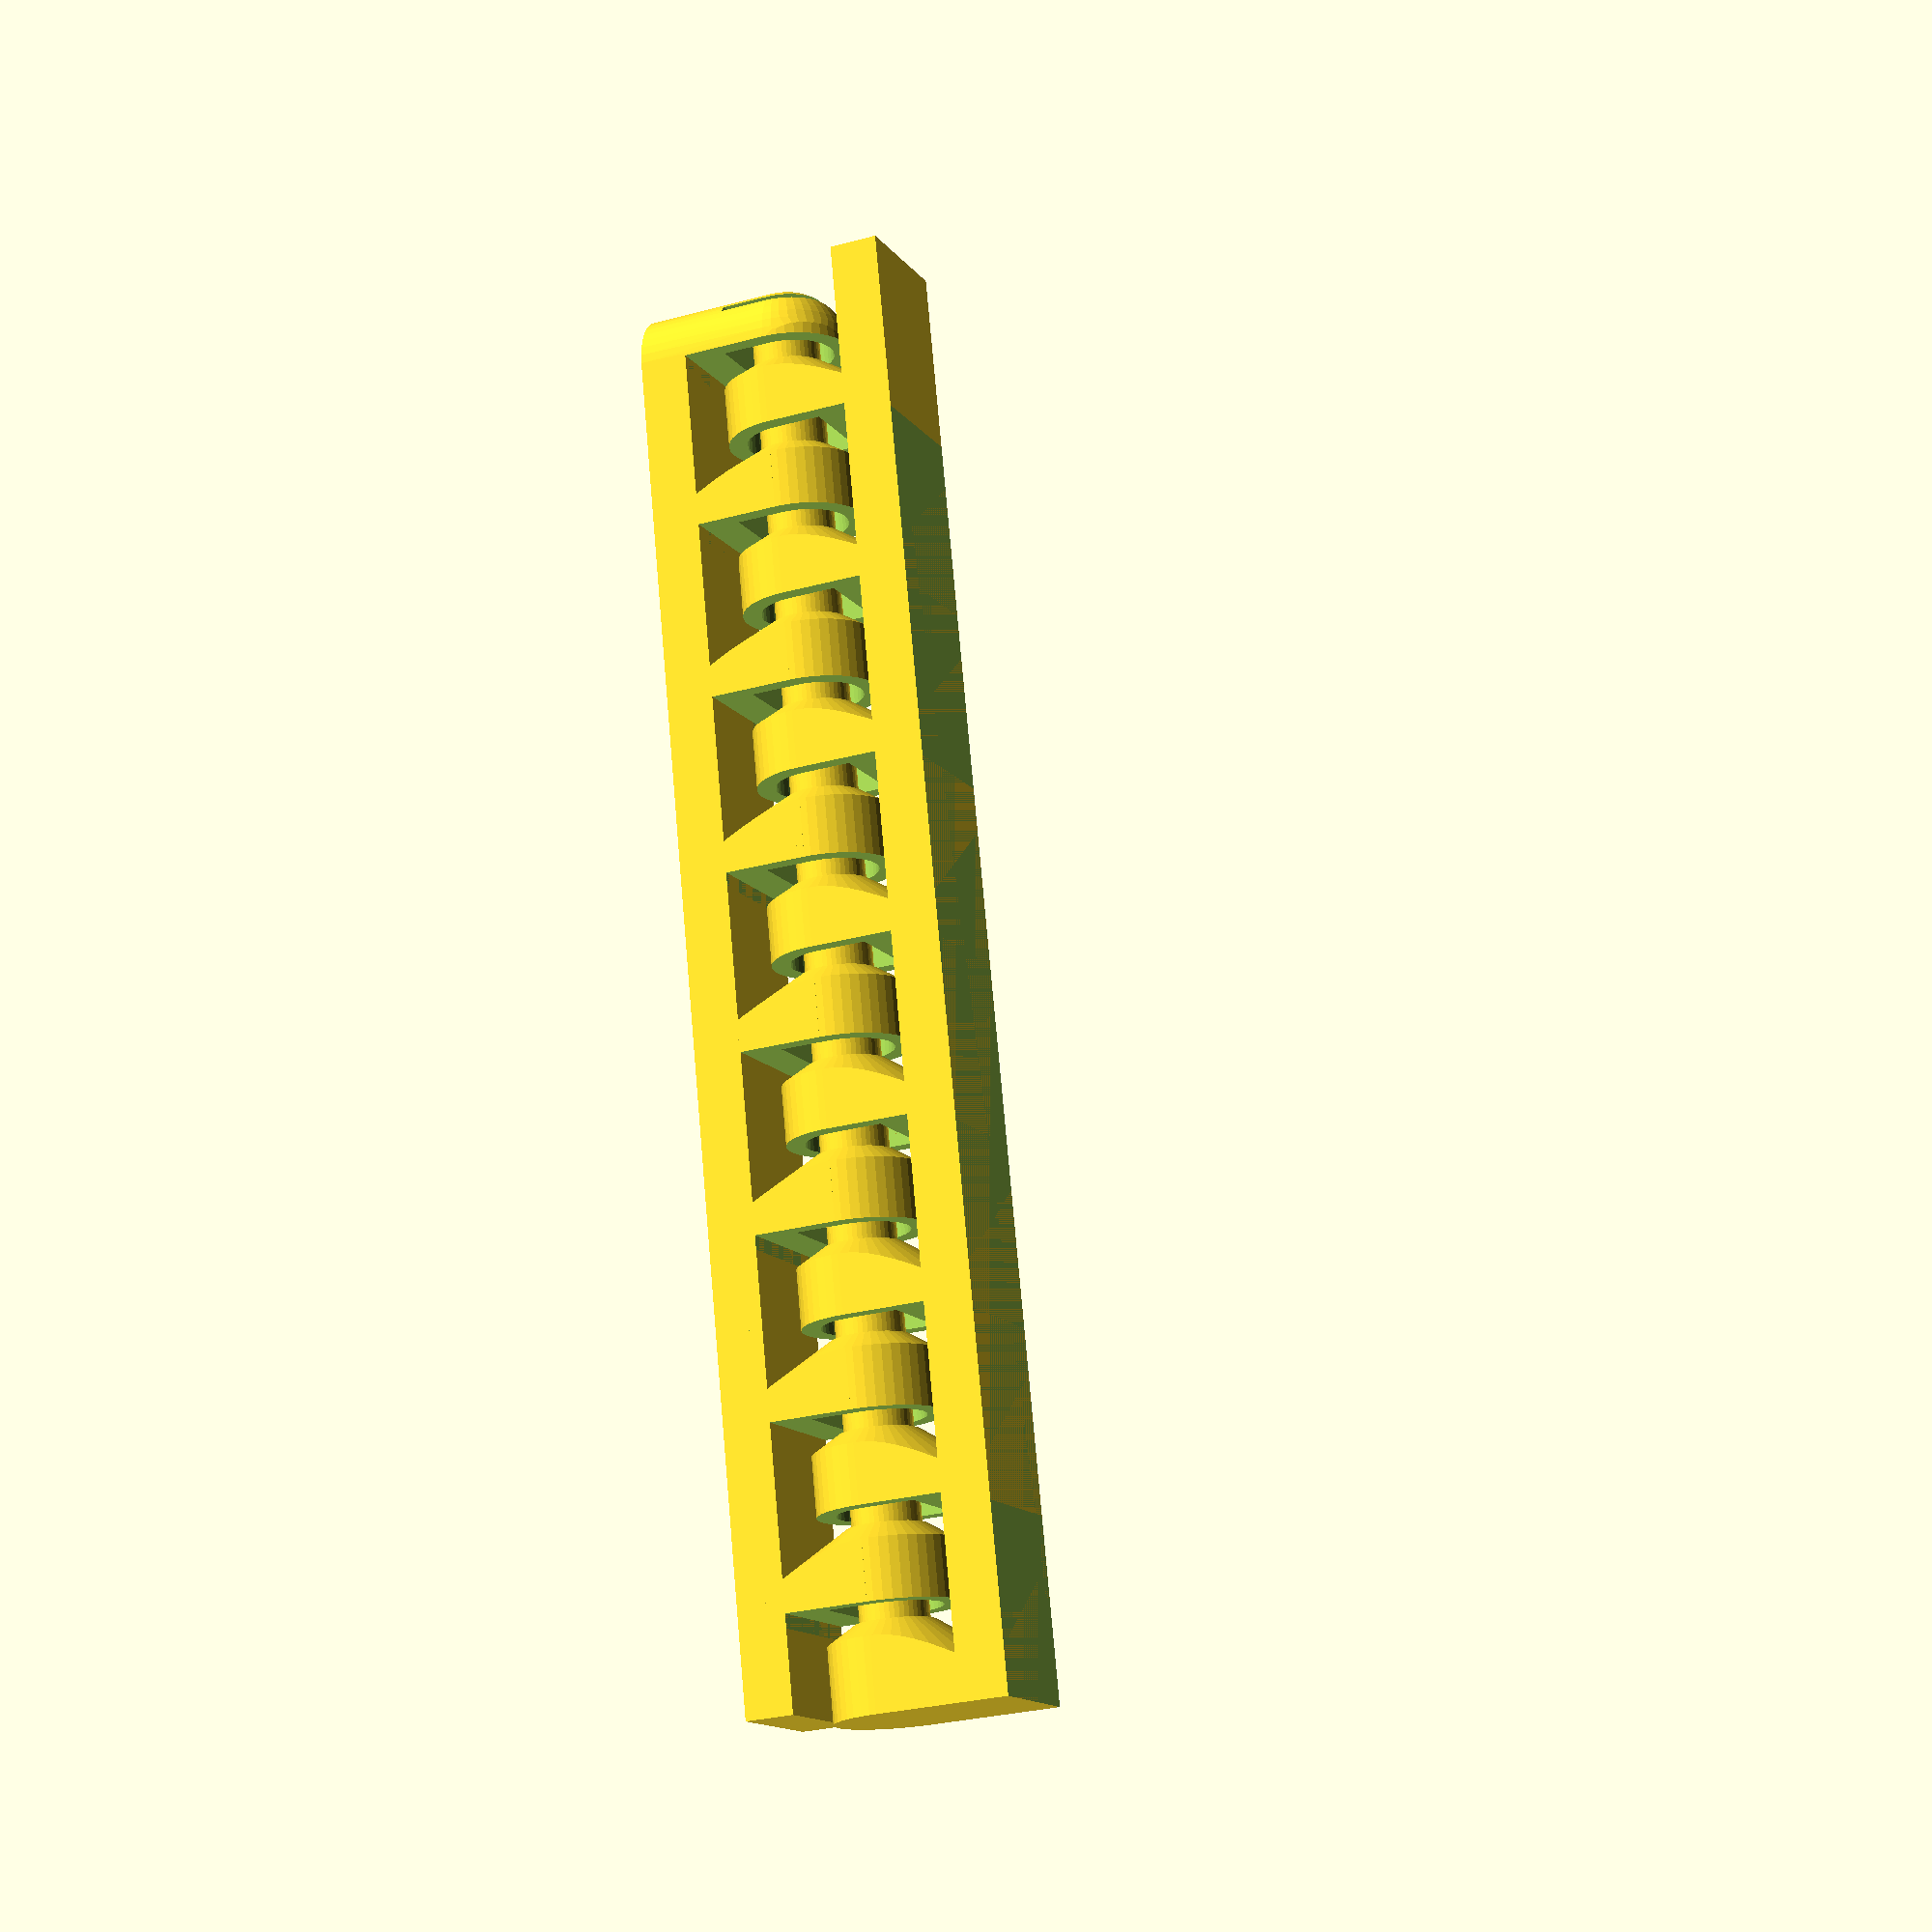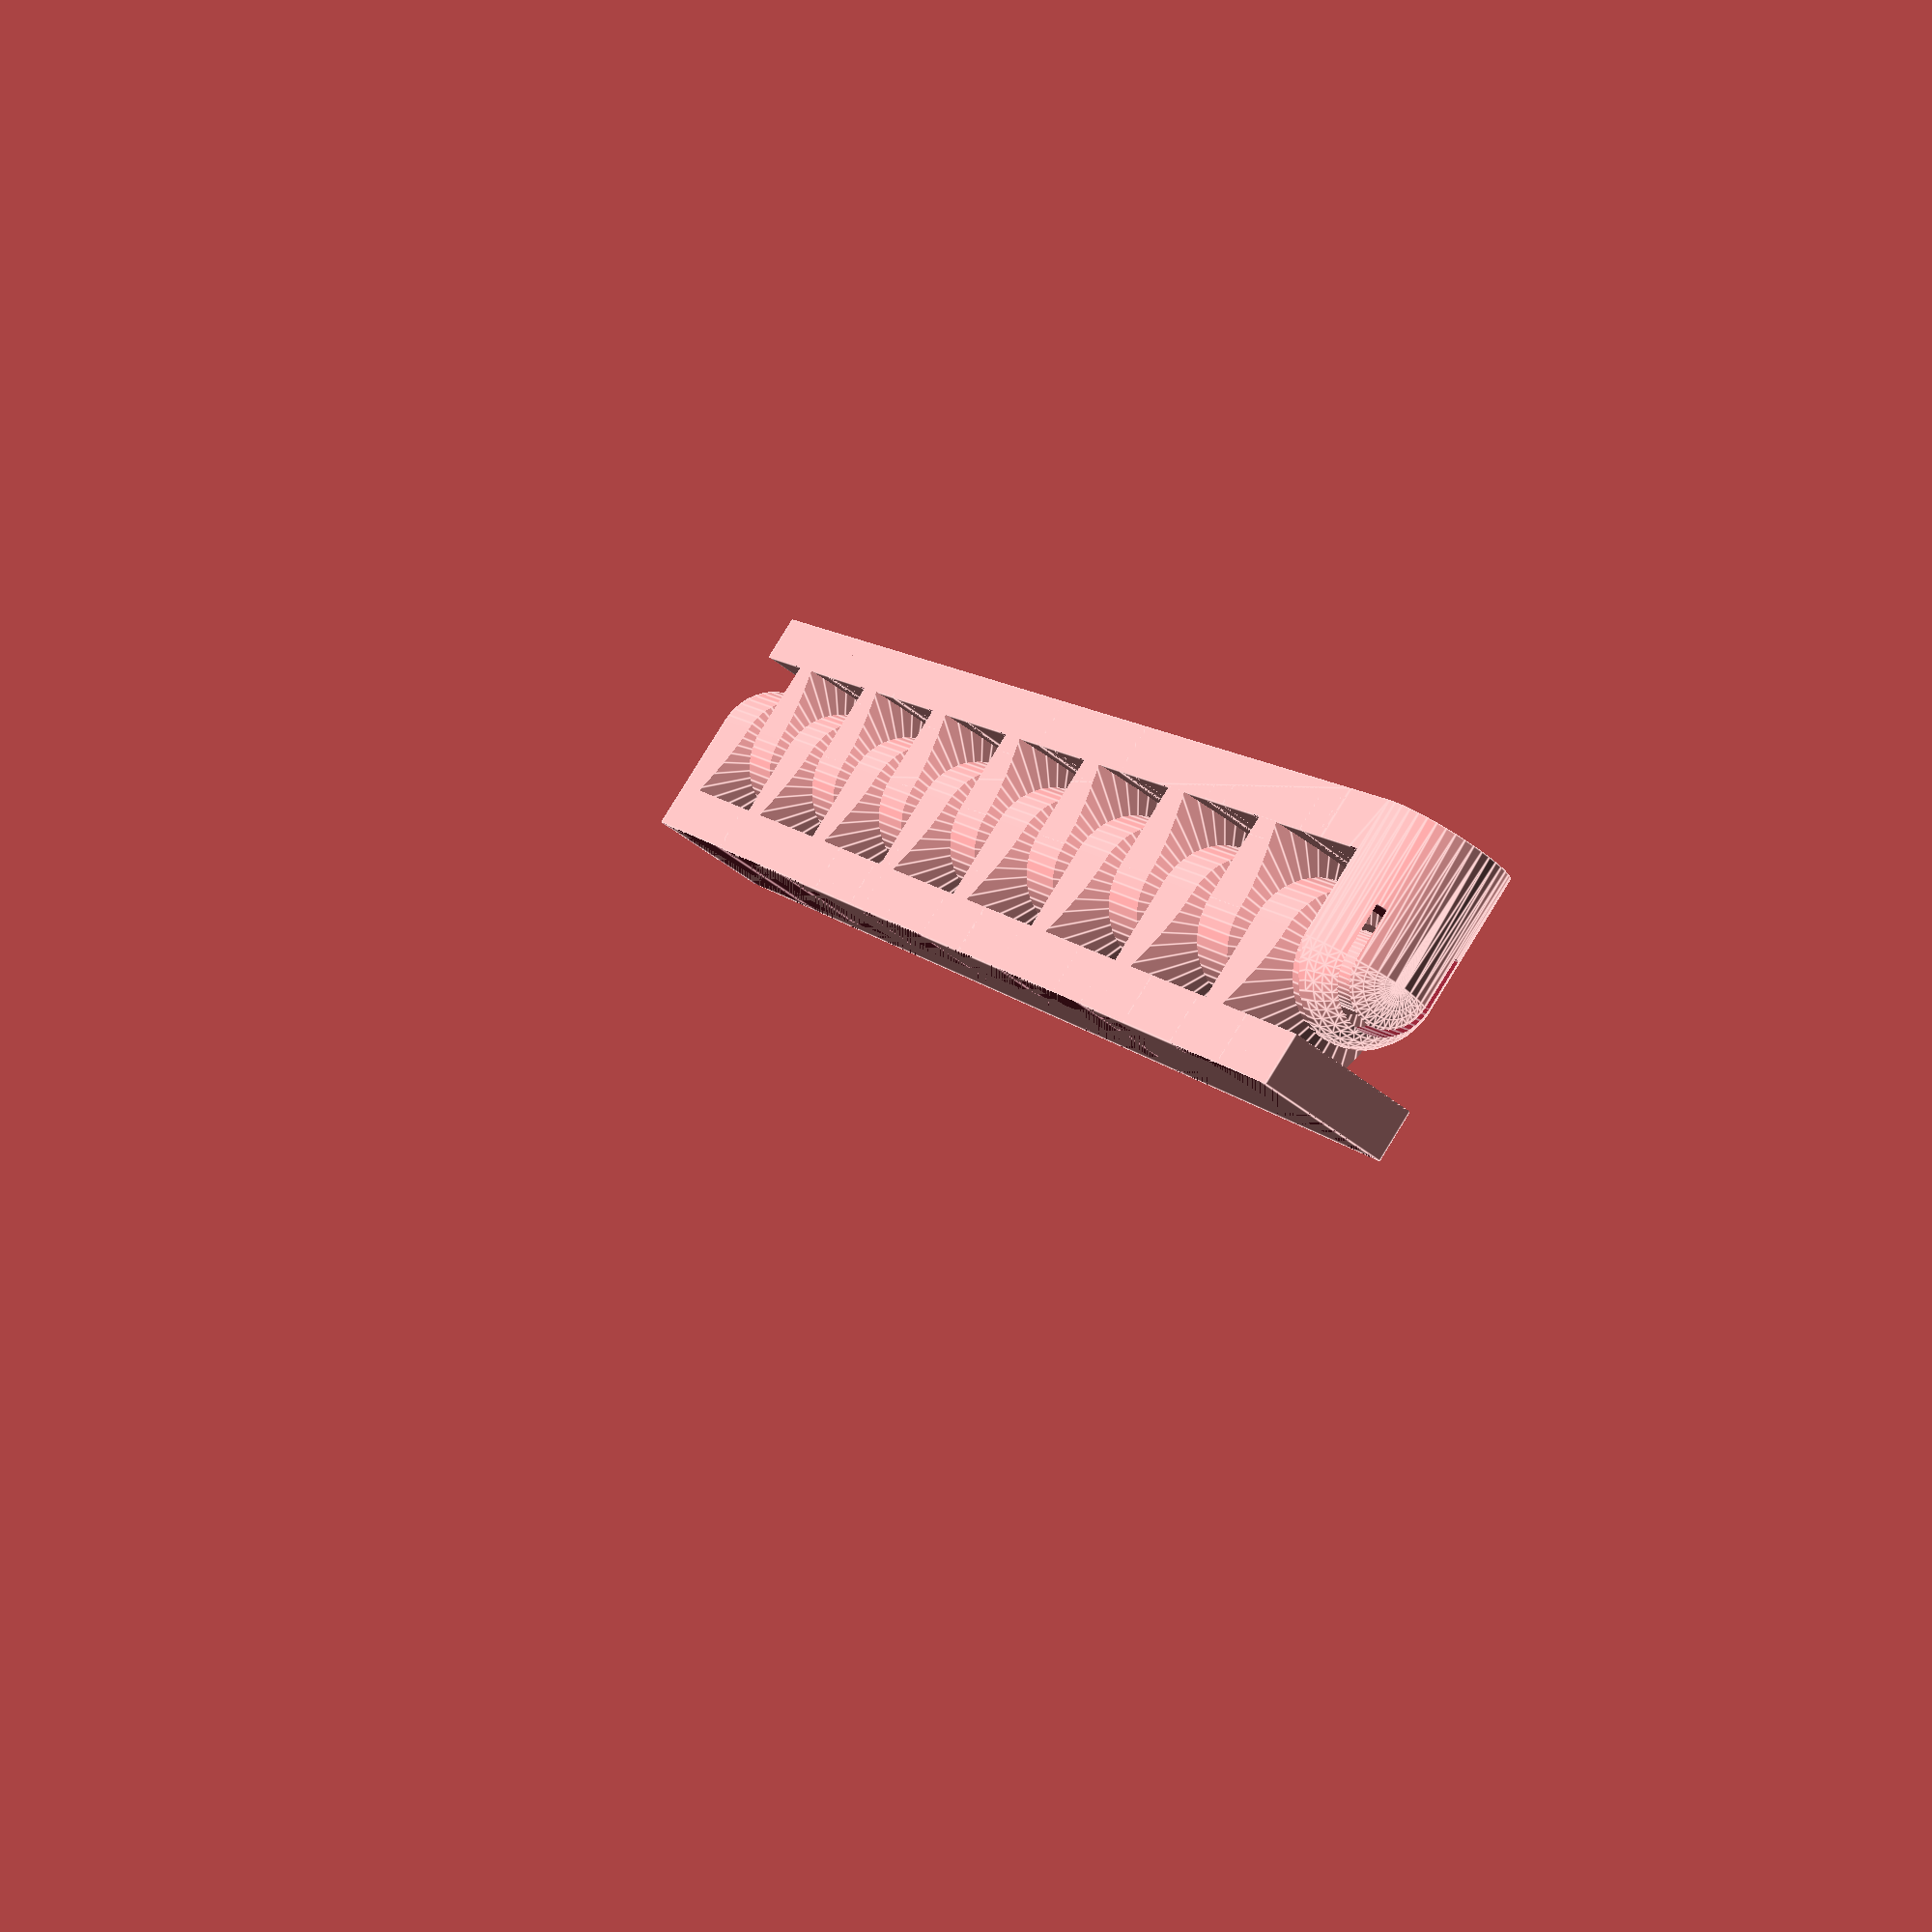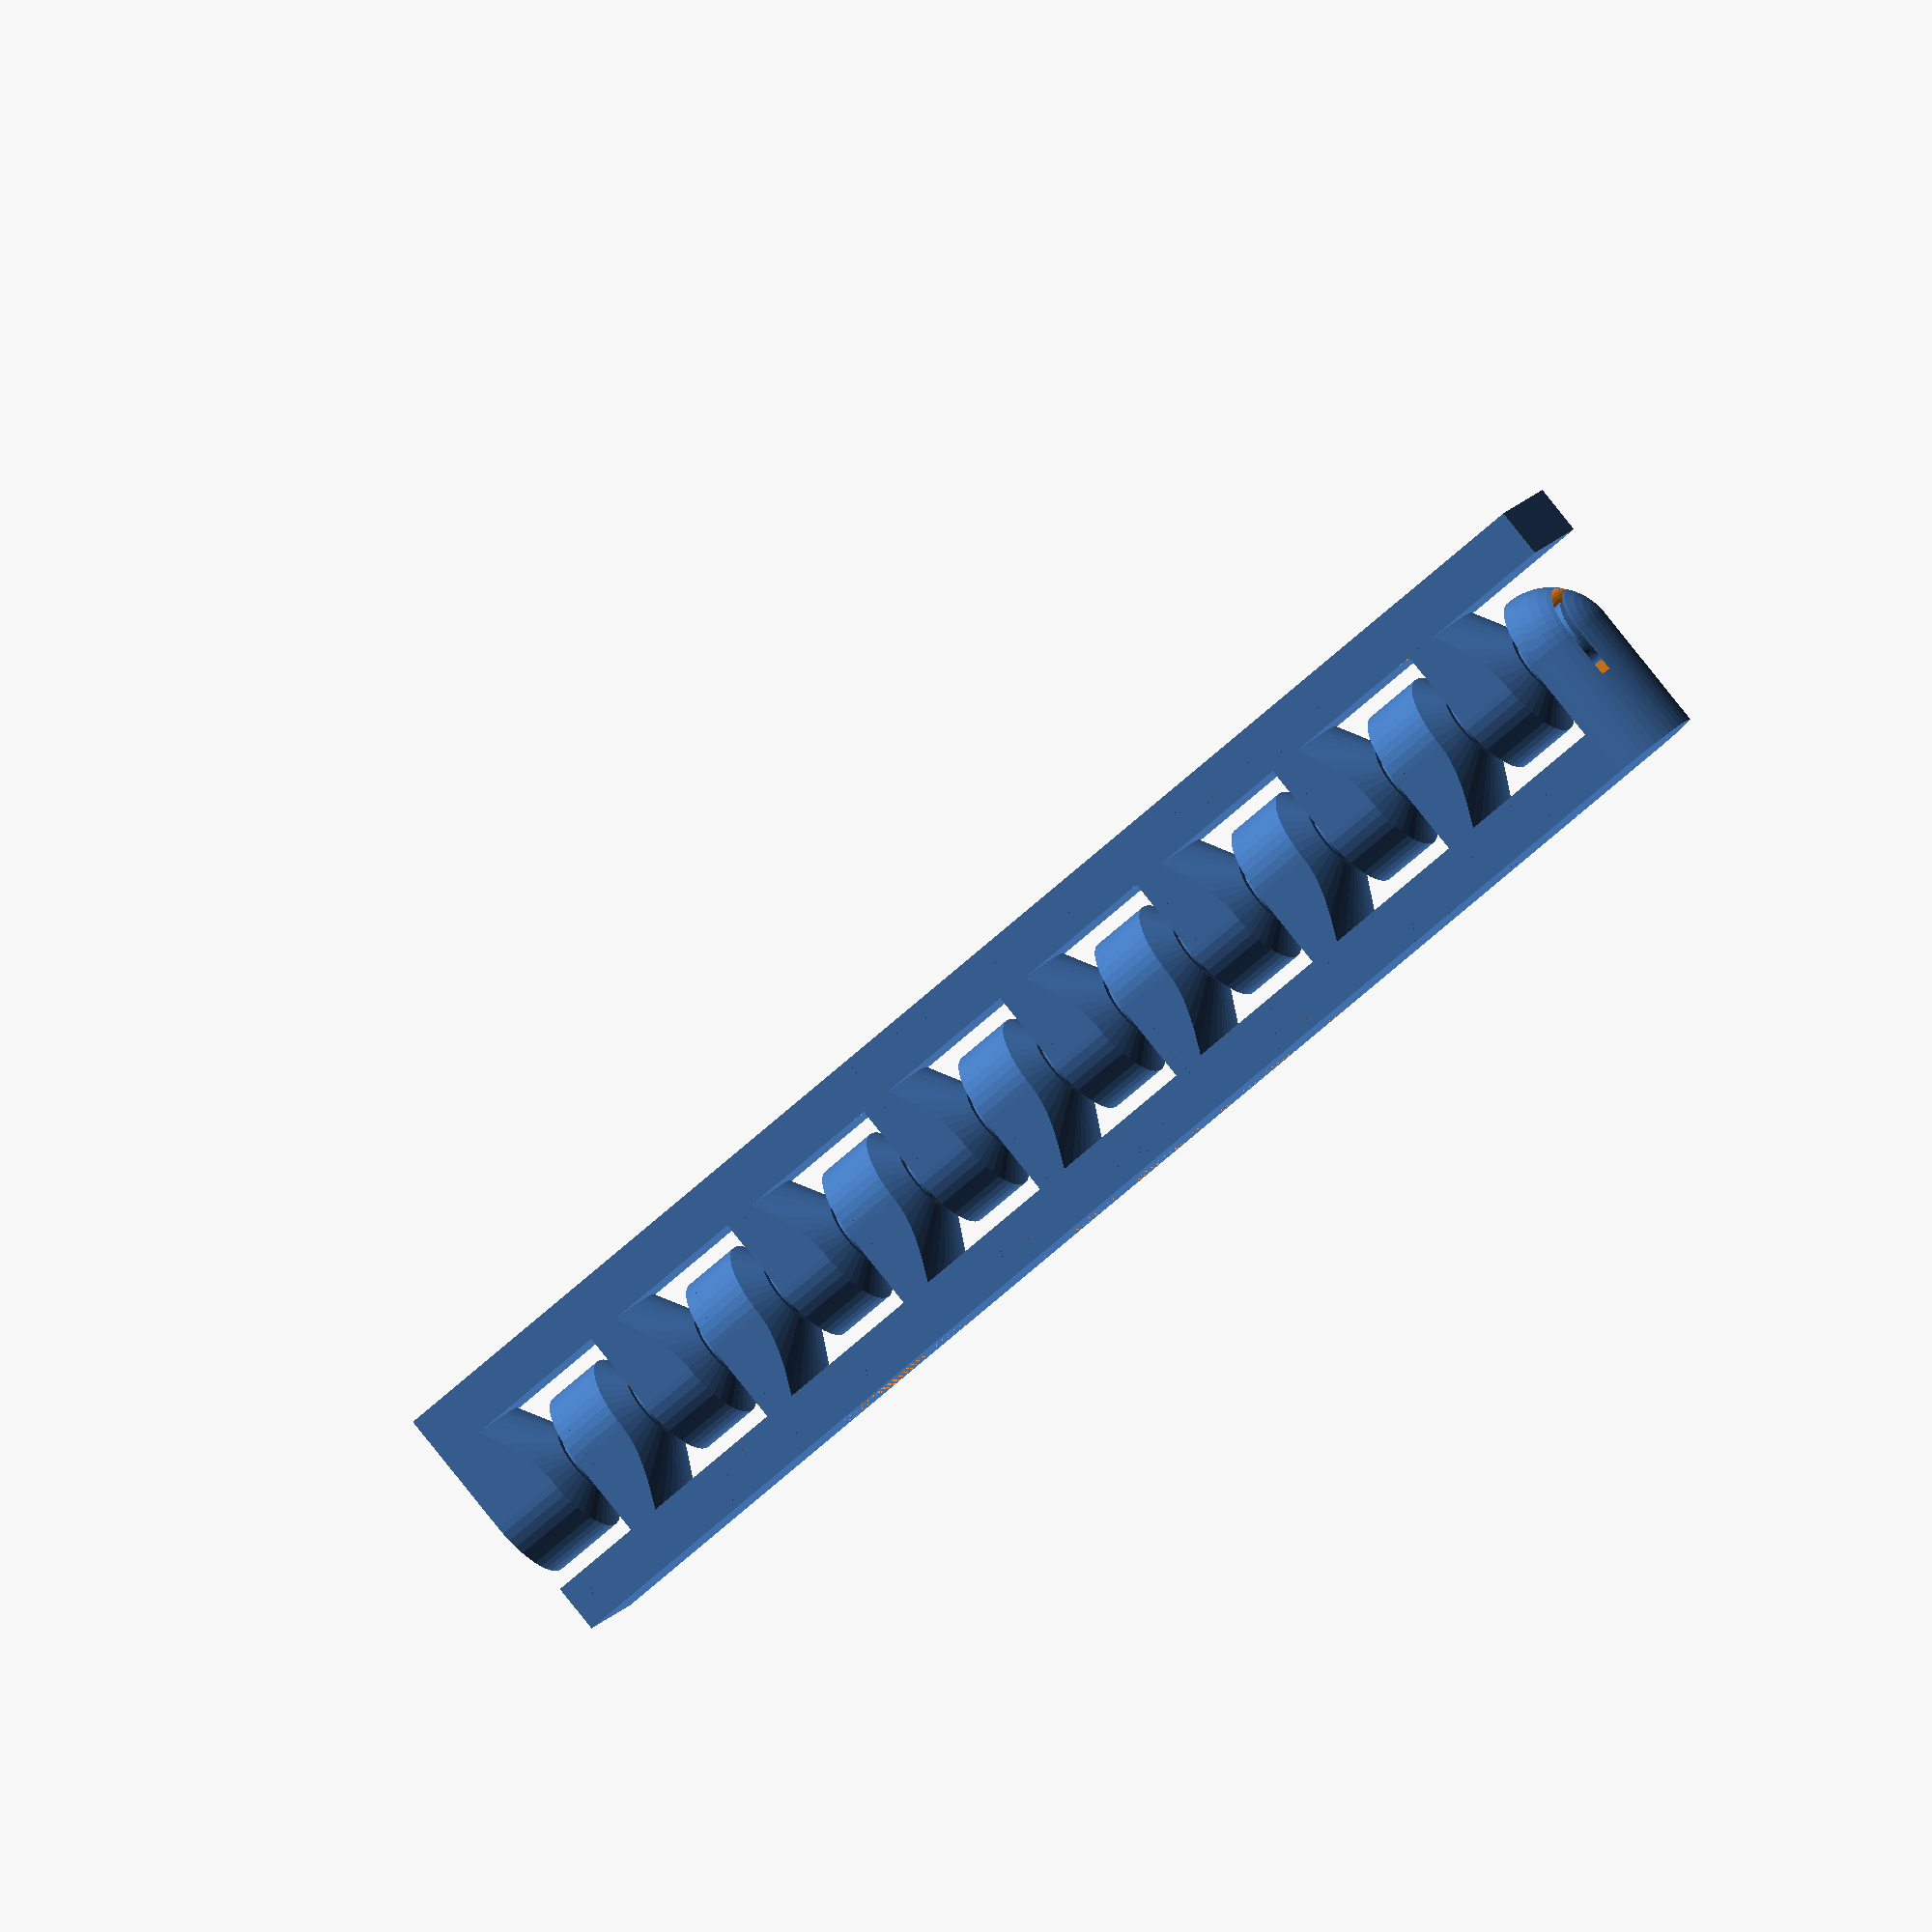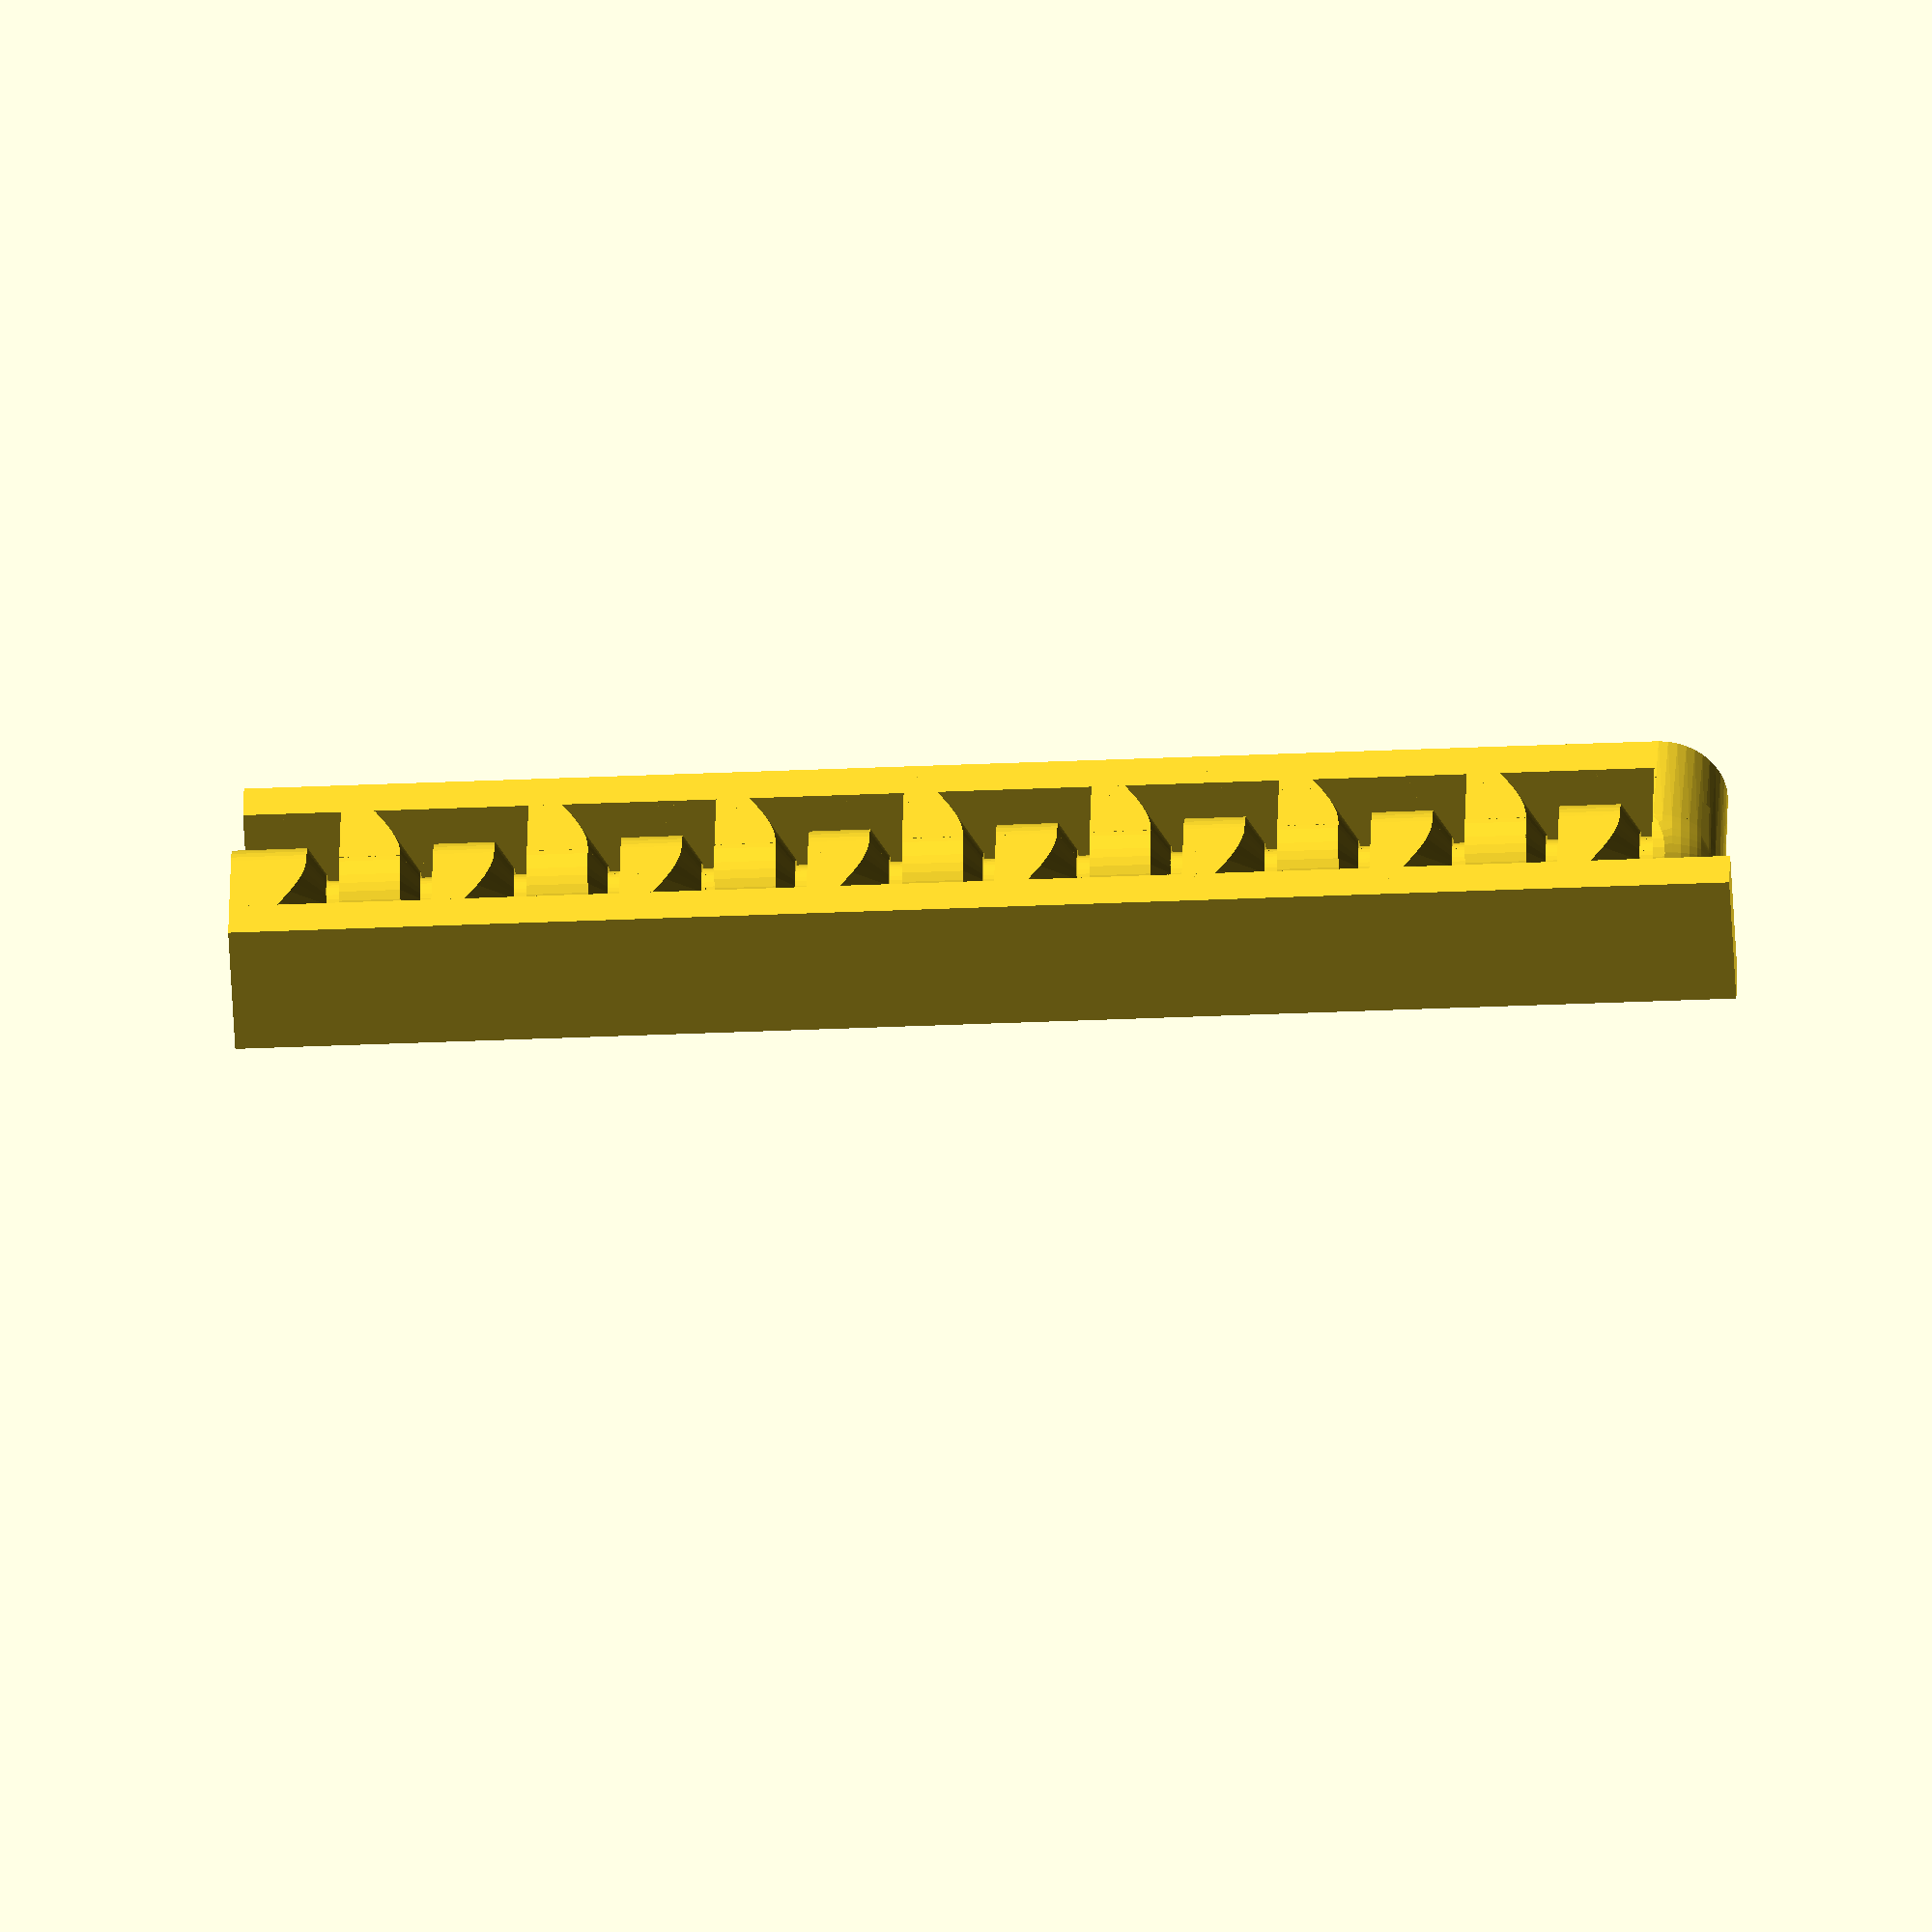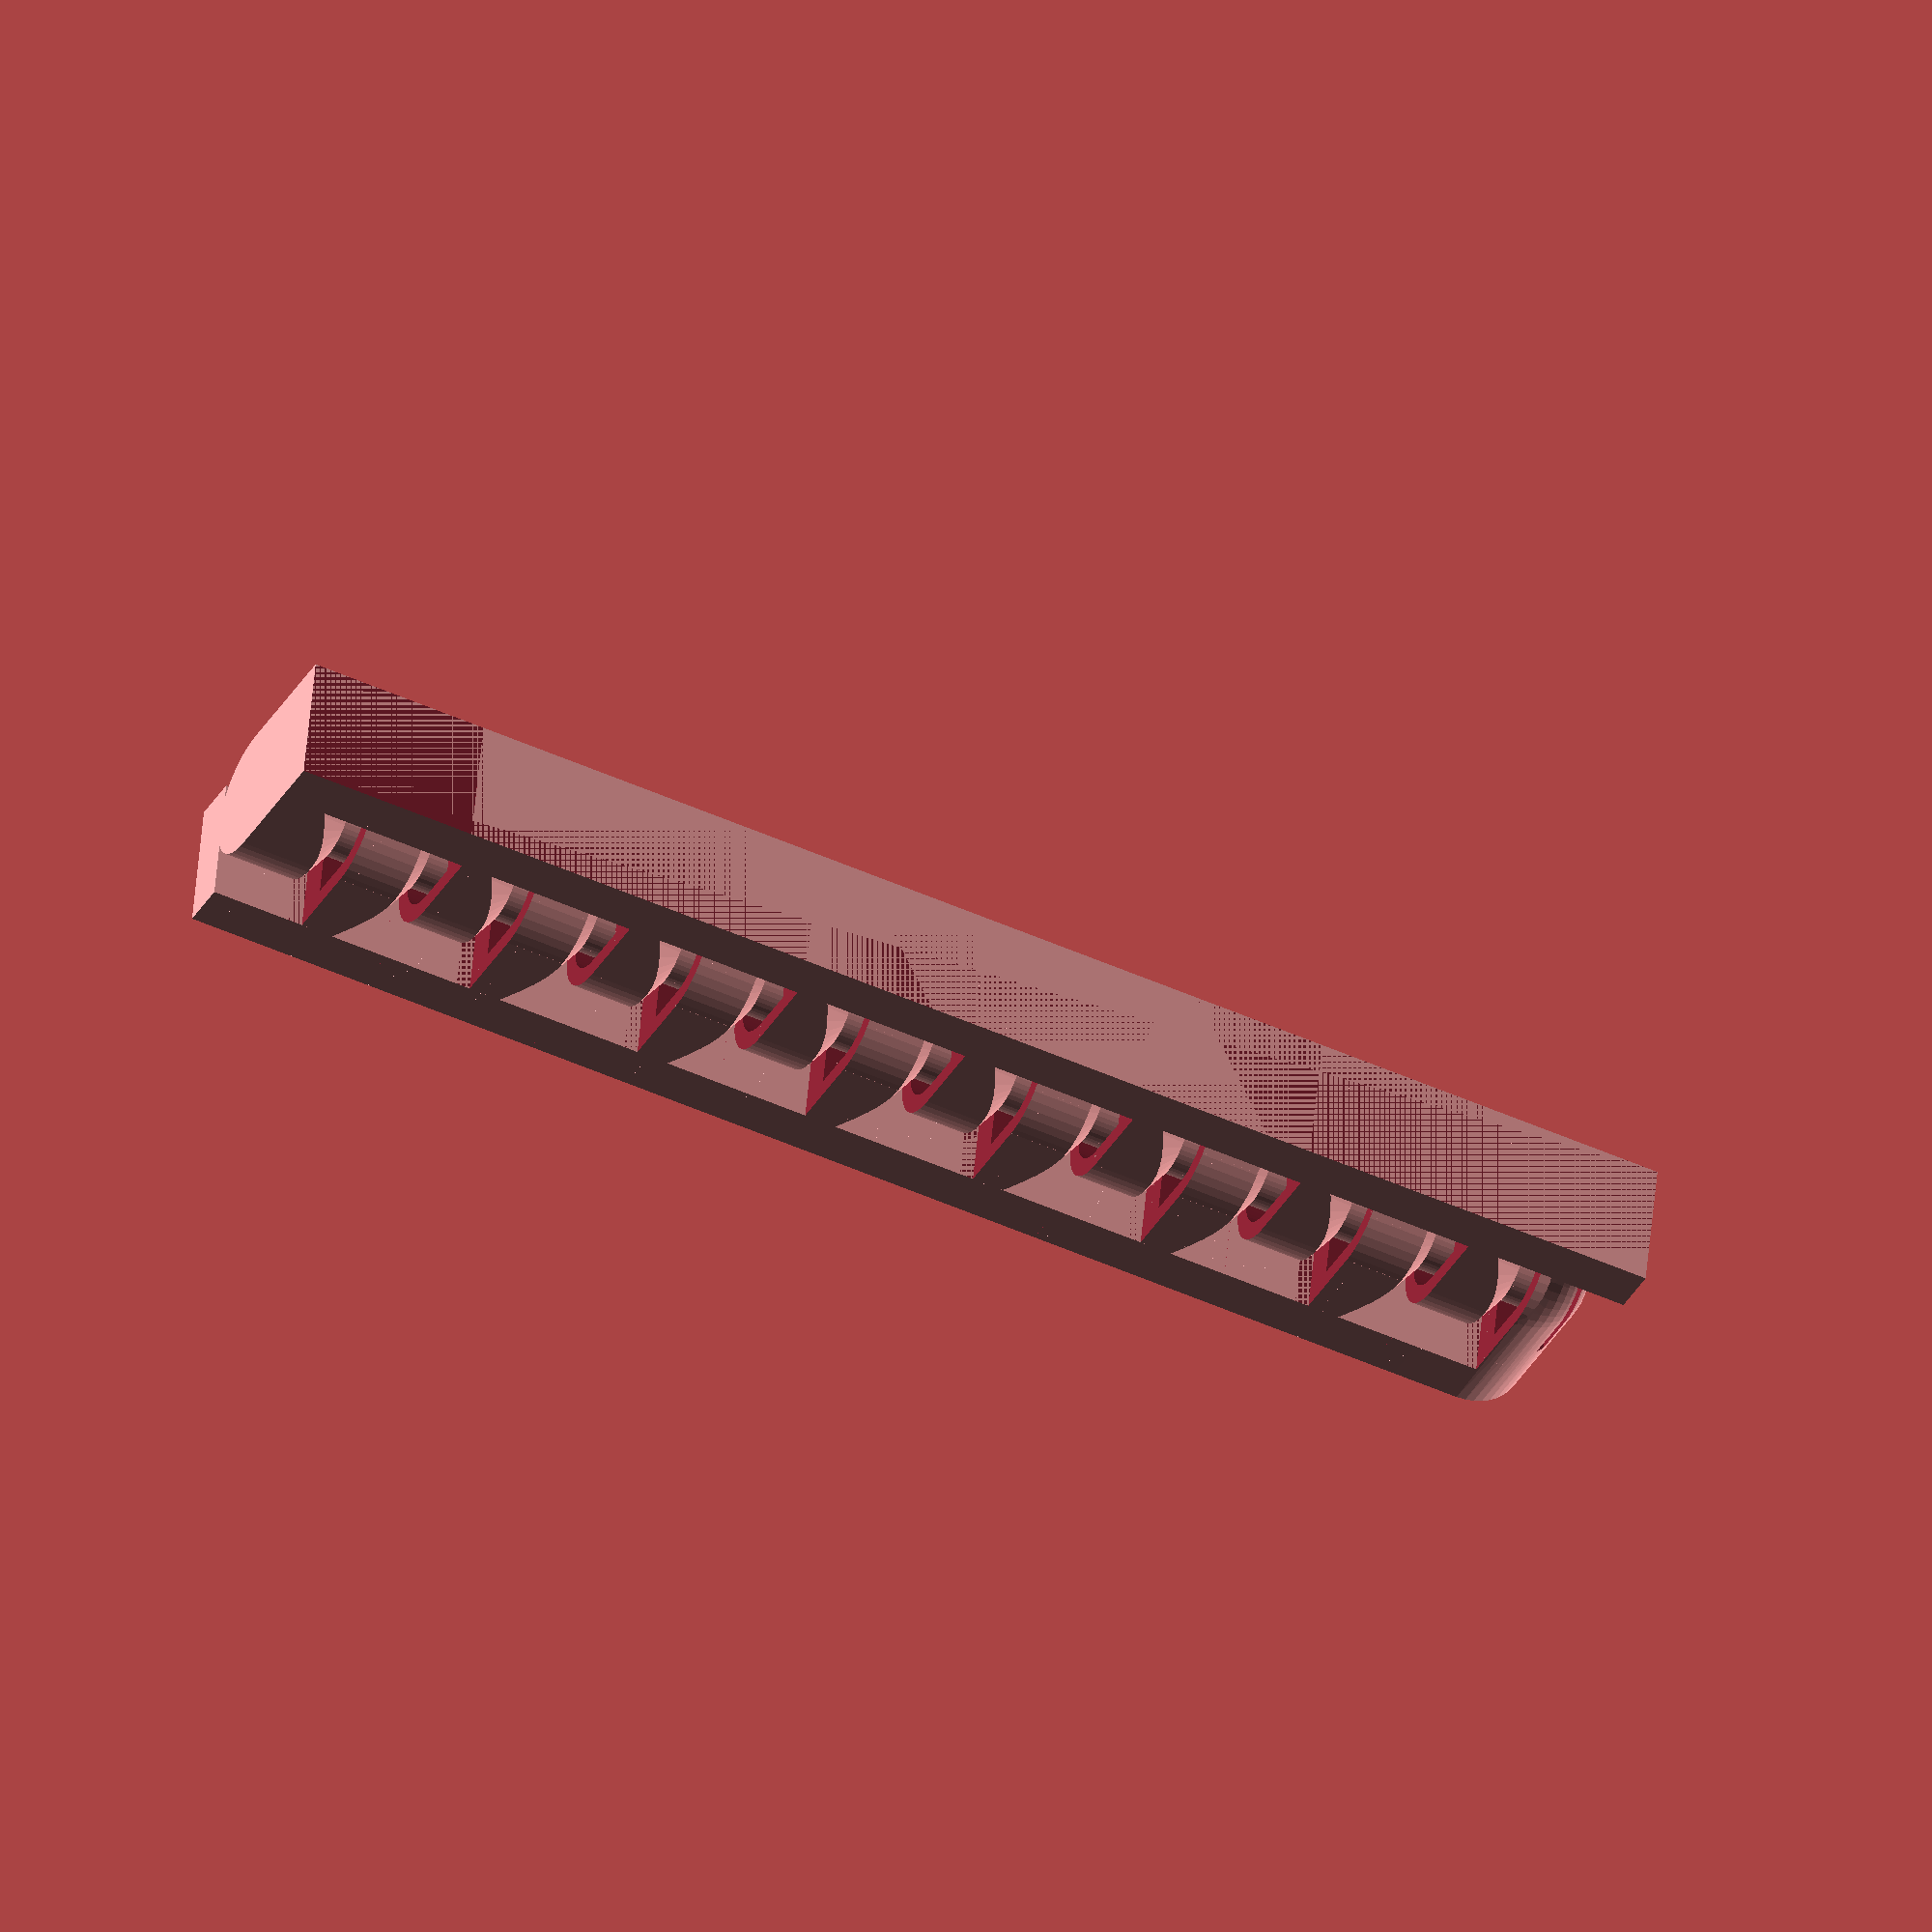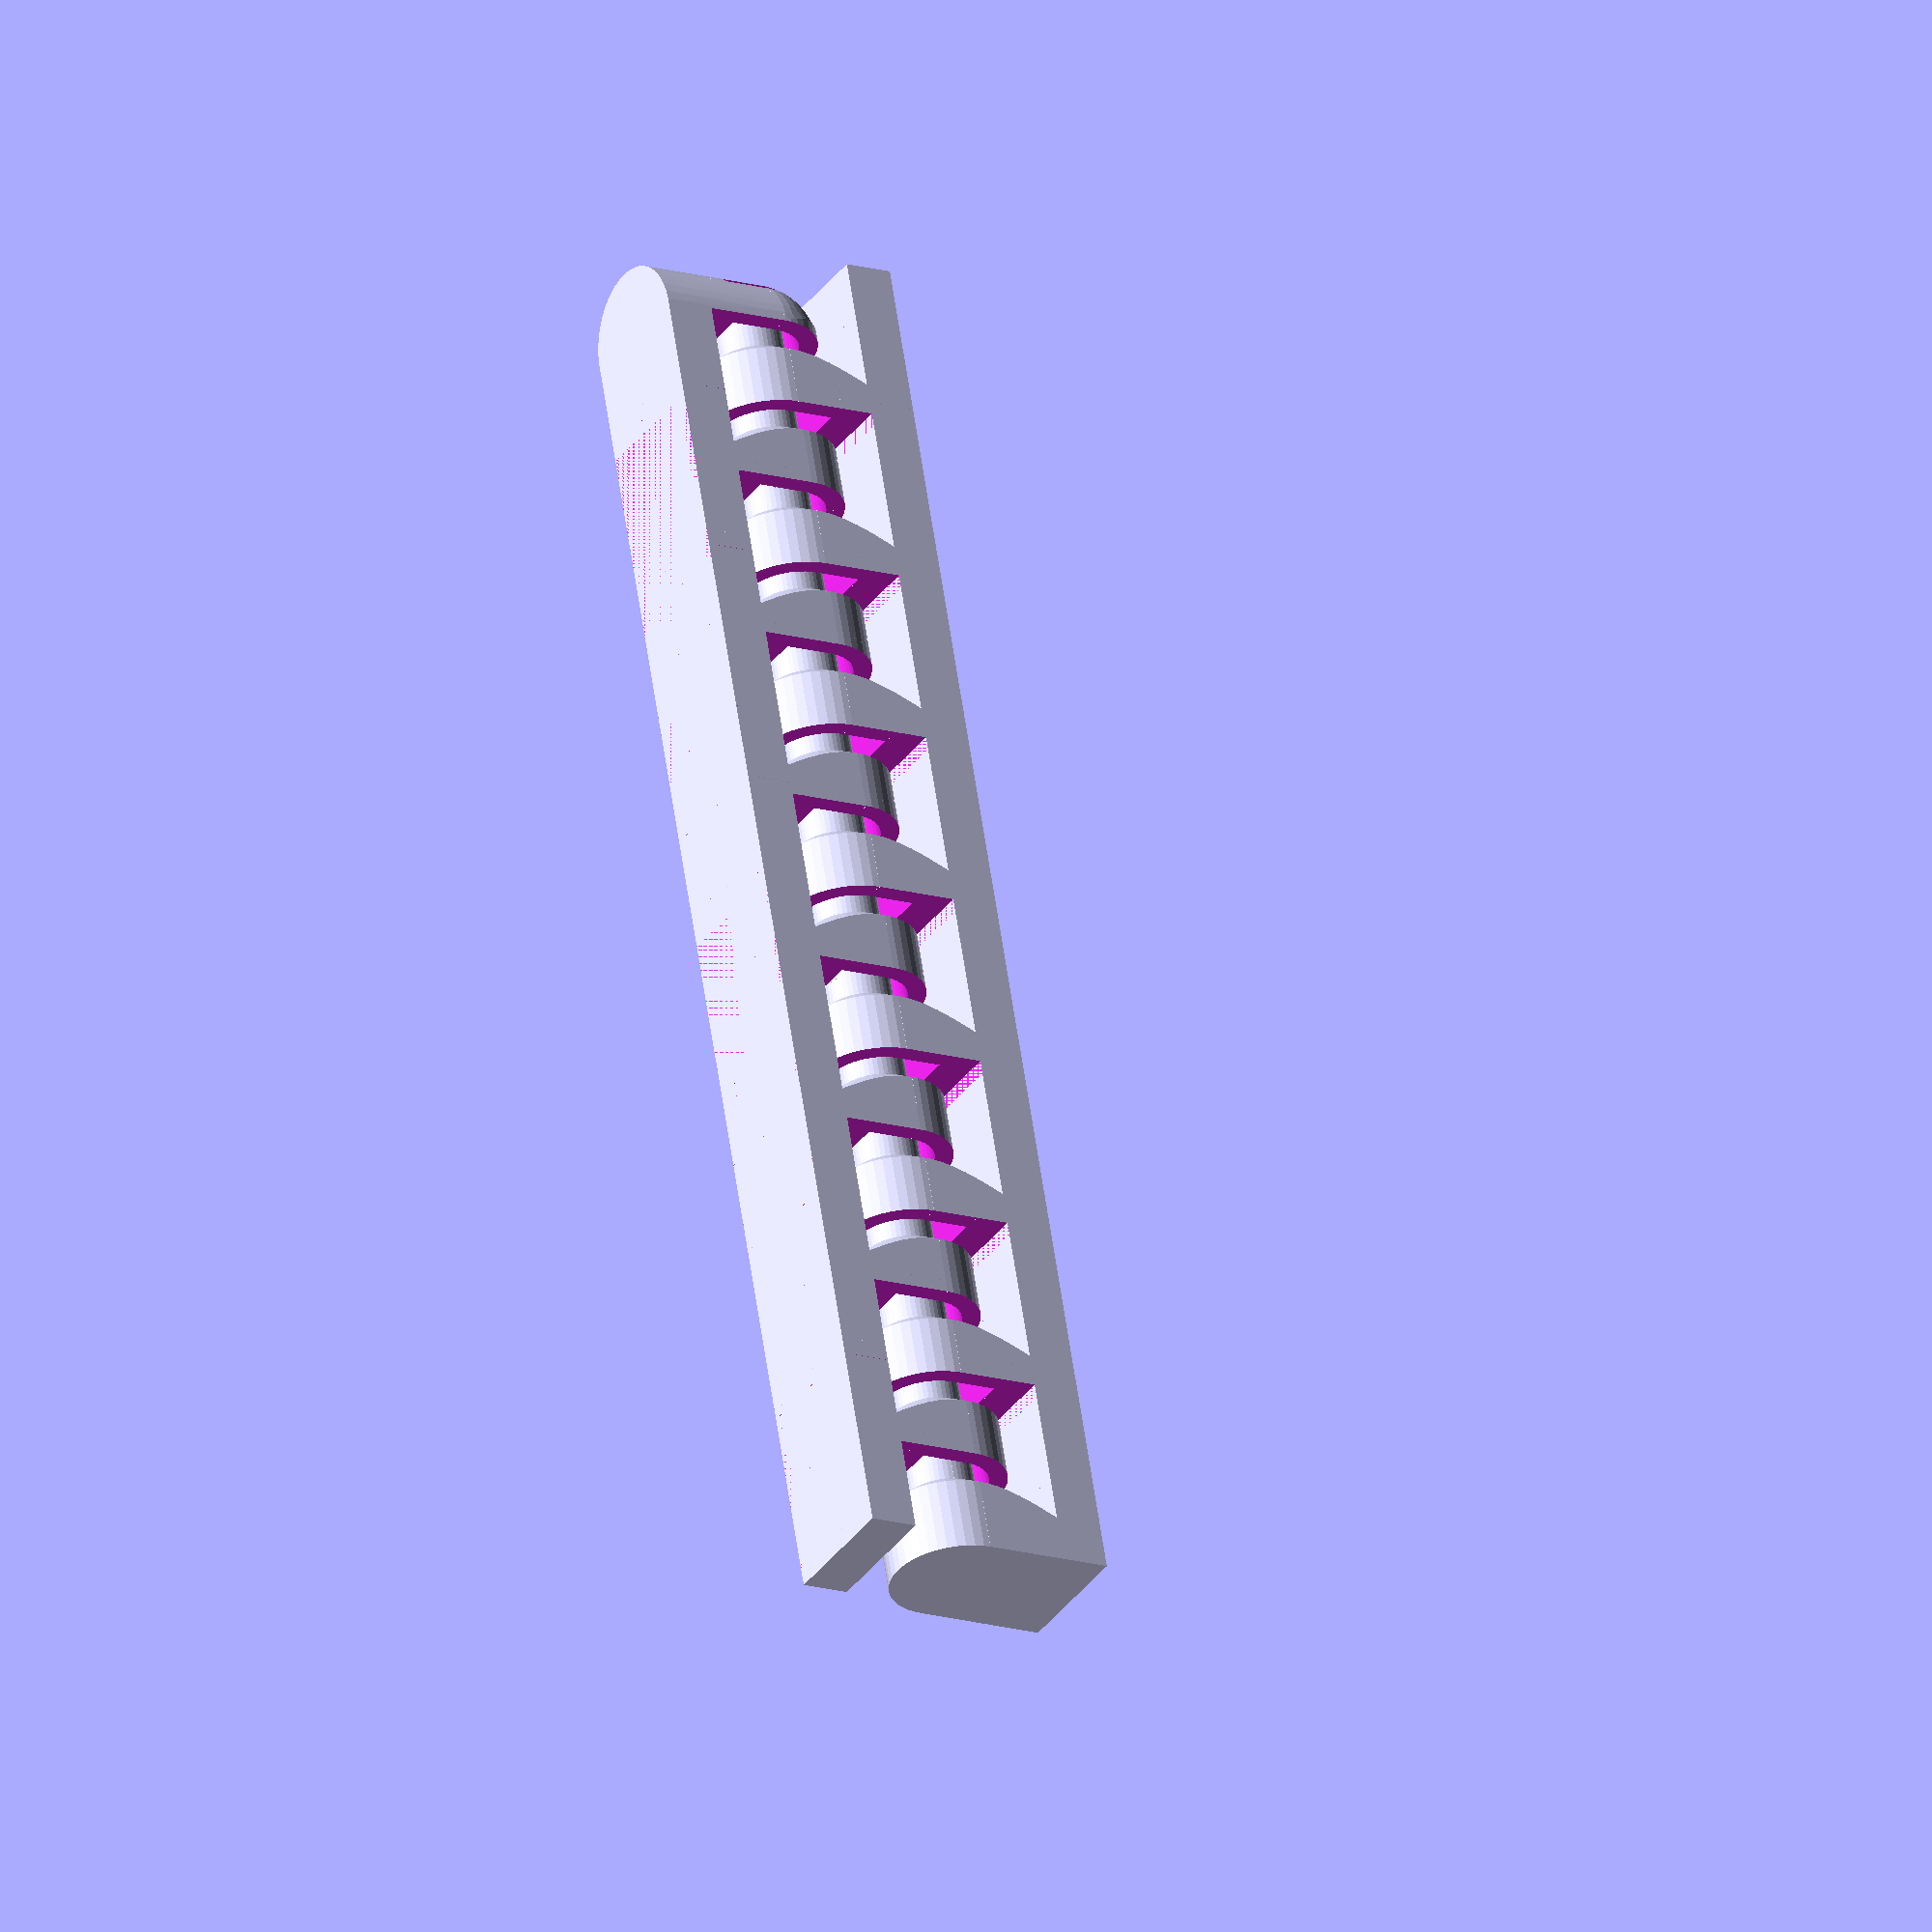
<openscad>
$fn            = 45;
TOLERANCE      =  0.42;
THICKNESS      =  3.975;
LAYER_HEIGHT   =  10;
LINE_THICKNESS =  0.84 +0.26; // <== TUNE for a 1-line wall
WALL_THICKNESS =  0.75;
SUPPORT_D      =  0.50;

//                   V2.0   V2.1
HINGE_EXTRA_LENGTH = 1.2  - 1.2;

ATOM           =  0.001;
TOLERANCE2     = TOLERANCE +.5 /5;

module p0_new(h=LAYER_HEIGHT,
              is_top=false, is_bottom=false,
              is_left=false, is_right=false,
              extra_length=0) {
    difference() {
        intersection() {
            union() {
                // column
                if (!is_left)
                   cylinder(d=THICKNESS, h=h);
                
                // block
                translate([0, -THICKNESS/2, 0])
                cube([THICKNESS*1.5-TOLERANCE2+extra_length, THICKNESS, h]);
            }
            
            // sharpen column
            translate([0, 0, -THICKNESS/4]){
                d2 = h*6;
                d1 = is_bottom || is_left ? d2 : 0;
                
                translate([0, 0, .2])  // <== FIXME: compute
                cylinder(d1=d1, d2=d2, h=h*2);
                
                translate([THICKNESS/2+TOLERANCE2, -THICKNESS/2, 0])
                cube([THICKNESS/2*2, THICKNESS, h*2]);
            }
        }

        // pin hole
        if (!is_top && !is_left) {
            d2 = THICKNESS - LINE_THICKNESS;
            d1 = d2;
            hh = d2*.7;
            
            translate([0, 0, h-hh+ATOM])
            cylinder(d1=d1, d2=d2, h=hh);
            
            translate([0, -d2/2, h-hh+ATOM])
            cube([d2/2, d2, hh]);
            
            // shave 1-2 layers 
            translate([-THICKNESS*1.5+TOLERANCE2, -THICKNESS, h-TOLERANCE])
            cube([THICKNESS*2, THICKNESS*2, THICKNESS]);
        }
    }
    
    // pin
    if (!is_top && !is_left) {
        d = THICKNESS - LINE_THICKNESS;
        dd = d - TOLERANCE*2;
        hh = dd*.7 - TOLERANCE -.5;
        z_adjust = .4 +.2; //+.3  -.1;
        
        translate([0, 0, h+z_adjust-d])
        cylinder(d1=0, d2=dd, h=hh);
        
        translate([0, 0, h+z_adjust-d +hh])
        cylinder(d=dd, h=dd);
        
        translate([0, 0, h+z_adjust-d])
        cylinder(d=SUPPORT_D, h=dd/2); // support pin
    }
}

module p1_new(h=LAYER_HEIGHT,
              is_bottom=false, is_top=false,
              is_left=false, is_right=false,
              extra_length=0) {
    translate([-extra_length, 0, 0])
    p0_new(h=h, is_bottom=is_bottom, is_left=is_left, is_right=is_right, extra_length=extra_length);
    
    if (!is_right) {
        translate([THICKNESS*2, 0, h]) rotate([0, 0, 180])
        p0_new(h=h, is_top=is_top, extra_length=extra_length);
    }
    else {
        translate([THICKNESS/2+TOLERANCE2, -THICKNESS/2, h])
        cube([THICKNESS-TOLERANCE2*2, THICKNESS, h]);
    }
}

module p2_new(h=LAYER_HEIGHT, extent=0, thickness=THICKNESS,
              is_bottom=false, is_top=false,
              is_left=false, is_right=false) {
    k = thickness / THICKNESS;

    difference() {
        scale([k, k, 1])
        p1_new(h=h, is_bottom=is_bottom, is_top=is_top, is_left=is_left, is_right=is_right);
       
        if (is_left)
            translate([-ATOM, -thickness/2-ATOM, -ATOM])
            cube([thickness/2+ATOM, thickness+ATOM*2, h*2+ATOM*2]);
        
        if (is_left)
            translate([thickness/2, -thickness, -ATOM])
            cube([thickness/2, thickness*2, h*2+ATOM*2]);
        
        if (is_right)
            translate([thickness, -thickness, -ATOM])
            cube([thickness/2, thickness*2, h*2+ATOM*2]);
    }

    if (is_left)
        translate([thickness-extent, -thickness/2, -ATOM])
        cube([extent, thickness, h*2]);

    if (is_right)
        translate([thickness, -thickness/2, -ATOM])
        cube([extent, thickness, h*2]);
}



////////////////////////////////////////////////////////////////////////////////
// Hinge

LID_SPACING                =   0.15;
SPACING                    = 0.3;

FLAP_NB_LAYERS             = 8;
FLAP_Z_POS                 = 10;
FLAP_X_ADJUST              = 1;
FLAP_EXTEND_ADJUST         = -7;
FLAP_HEIGHT                = 7.25*6 + LID_SPACING*1.5;
FLAP_LAYER_HEIGHT          = FLAP_HEIGHT/FLAP_NB_LAYERS;

module flap_hinge(flap_height=FLAP_HEIGHT, nb_layers=FLAP_NB_LAYERS,
                  thickness=THICKNESS) {
    layer_height = flap_height/nb_layers/2;

    translate([0, 0, -LID_SPACING])
    hinge_new(nb_layers=nb_layers, layer_height=layer_height,
              shave_bottom1 = SPACING,
              shave_top1 = SPACING,
              thickness=thickness);
}

//!hinge_new();
//!hinge_new(shave_bottom1=1);
//!hinge_new(shave_bottom2=1);
//!hinge_new(layer_imbalance=3);
//!hinge_new(shave_top1=1);
//!hinge_new(shave_bottom1=1, shave_top1=1);

////////////////////////////////////////////////////////////////////////////////

module hinge_new(nb_layers=4, layer_height=LAYER_HEIGHT,
             layer_imbalance=0,
             thickness=THICKNESS,
             width1=THICKNESS, shave_bottom1=0, shave_top1=0,
             width2=THICKNESS, shave_bottom2=0, shave_top2=0, angle2=0,
             only_axis=false) {

    height = nb_layers * layer_height *2;

    if (only_axis) {
        cylinder(d=thickness, h=height);
    }
    else {
        intersection() {
            for (i=[0:nb_layers-1]) {
                rotate([0, 0, -180])
                translate([0, 0, layer_height*2*i]) {
                    p2_new(h=layer_height-layer_imbalance, thickness=thickness,
                           extent=width1-thickness,
                       is_right=true, is_bottom=i==0, is_top=i==nb_layers-1);
                    translate([thickness/2+TOLERANCE2, -thickness/2, 0])
                    cube([width1-thickness/2-TOLERANCE2, thickness,
                          layer_height*2]);
                }
            }
            // bounding box
            if (shave_bottom1==0) {
                translate([-width1, -thickness/2, 0])
                cube([width1+thickness/2, thickness, height-shave_top1]);
            }
            else hull() {
                dz = thickness+shave_bottom1;
                translate([-width1, -thickness/2, dz])
                cube([width1+thickness/2, thickness, height-dz-shave_top1]);
 
                translate([0, 0, thickness/2+shave_bottom1])
                sphere(d=thickness);

                translate([-width1, 0, thickness/2 + shave_bottom1])
                rotate([0, 90, 0])
                cylinder(d=thickness, h=ATOM);
            }
        }

        rotate([0, 0, angle2])
        intersection() {
            for (i=[0:nb_layers-1]) {
                rotate([0, 0, 180])
                translate([-thickness*2, 0, 0])
                translate([0, 0, layer_height*2*i - layer_imbalance*2]) {
                    p2_new(h=layer_height+layer_imbalance, thickness=thickness,
                           extent=width2-thickness,
                       is_left=true, is_bottom=i==0, is_top=i==nb_layers-1);
                    translate([-thickness, -thickness/2, layer_imbalance*2])
                    cube([width2-thickness/2-TOLERANCE2, thickness,
                          layer_height*2]);
                }
            }

            // bounding box
            if (shave_bottom2==0) {
                translate([-thickness/2, -thickness/2, 0])
                cube([width2+thickness/2, thickness, height-shave_top2]);
            } else union(){
                dz = thickness/2+shave_bottom2;
                translate([-thickness/2, -thickness/2, dz])
                cube([width2+thickness/2, thickness, height-dz-shave_top2]);
                translate([0, 0, thickness/2+shave_bottom2])
                rotate([0, 90, 0])
                cylinder(d=thickness, h=width2);
            }
        }
    }
}

function get_hinge_thickness() = THICKNESS;

function get_hinge_height(nb_layers=3,
                          layer_height=LAYER_HEIGHT) = layer_height*2*nb_layers;

////////////////////////////////////////////////////////////////////////////////

module main_hinge() {
    z = -14.25  + .9;
    n =   9     + 1;
    w1 =  5;
    w2 = 10;
    th =  4.5;
    h =  10     - .9;
    translate([-4.0, th, z])
    rotate([0, 0, 180])
    hinge_new(nb_layers=n, layer_height=h, thickness=th,
              width1=w2, width2=w1, angle2=90);

    translate([-4.0, -th, z])    
    rotate([0, 0,  180])
    hinge_new(nb_layers=n, layer_height=h, thickness=th,
              width1=w2, width2=w1, angle2=-90);
}


//main_hinge();
flap_hinge();
</openscad>
<views>
elev=105.5 azim=157.9 roll=185.1 proj=p view=solid
elev=169.0 azim=235.0 roll=23.5 proj=p view=edges
elev=61.4 azim=335.5 roll=133.5 proj=o view=solid
elev=37.0 azim=68.7 roll=93.2 proj=o view=solid
elev=228.5 azim=191.1 roll=116.8 proj=o view=wireframe
elev=299.5 azim=30.6 roll=351.7 proj=o view=solid
</views>
